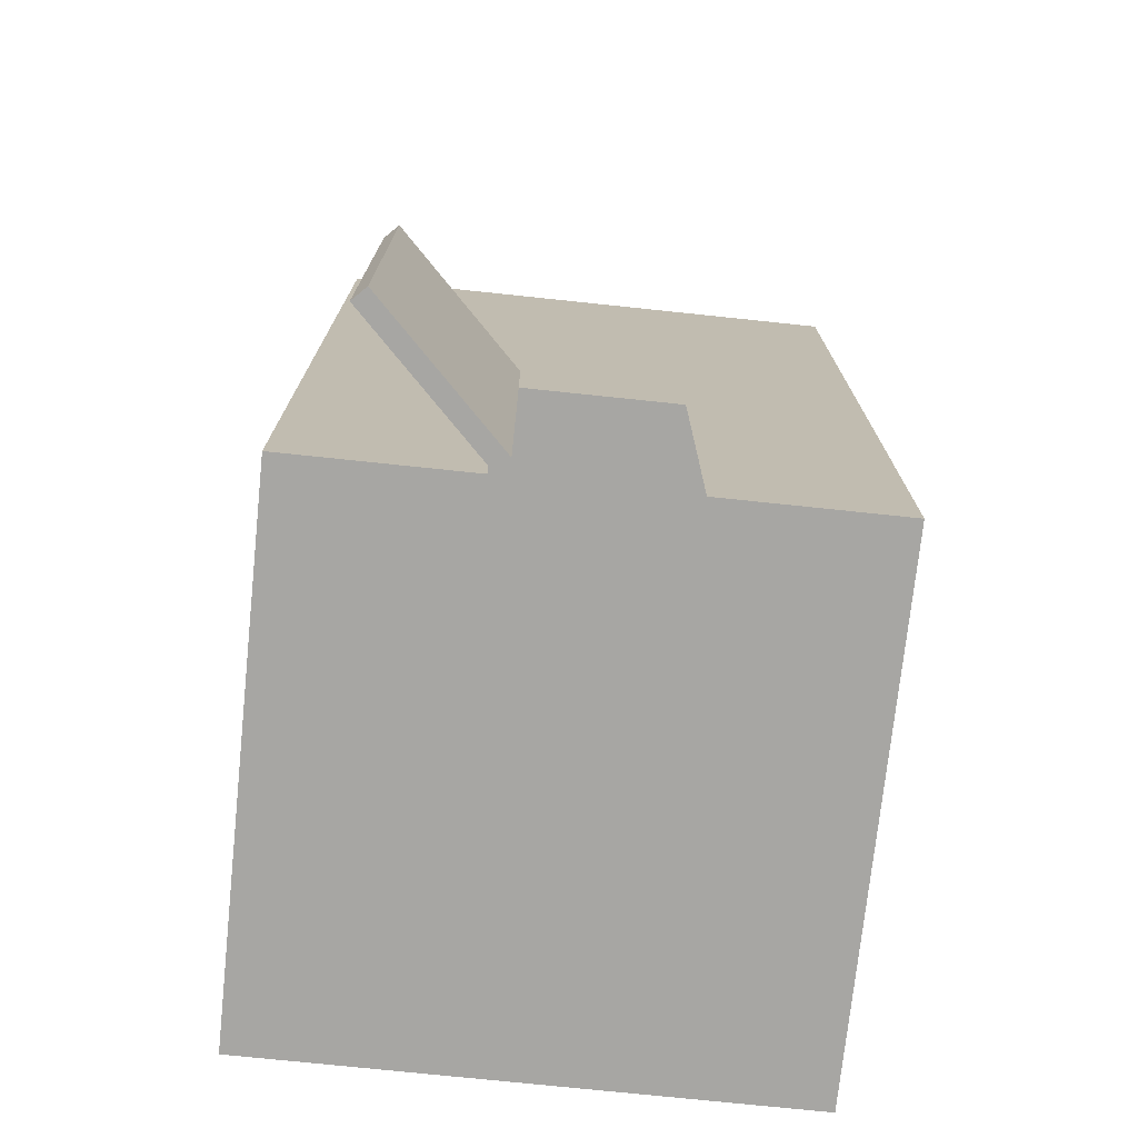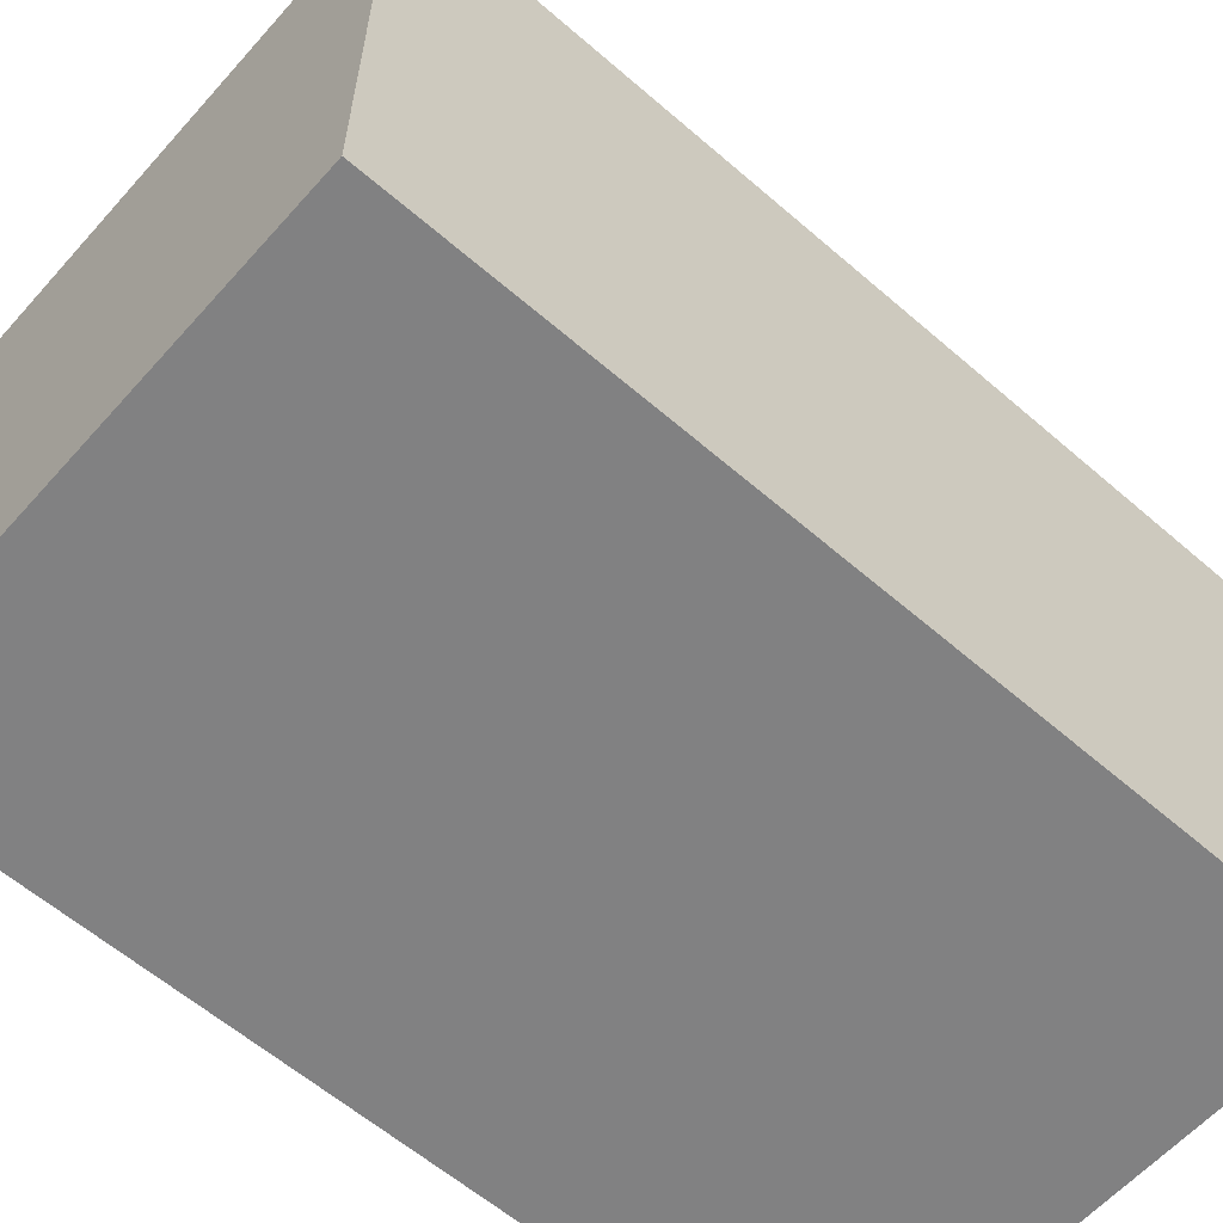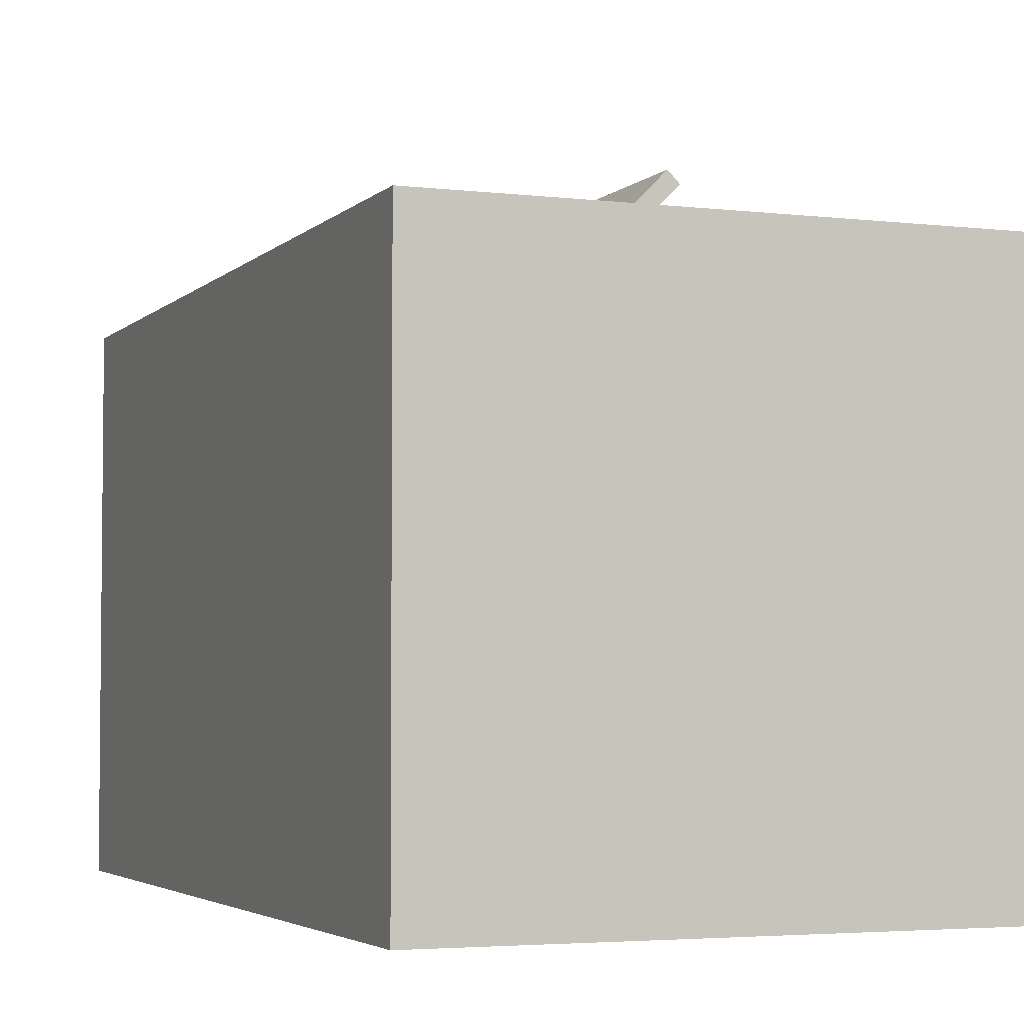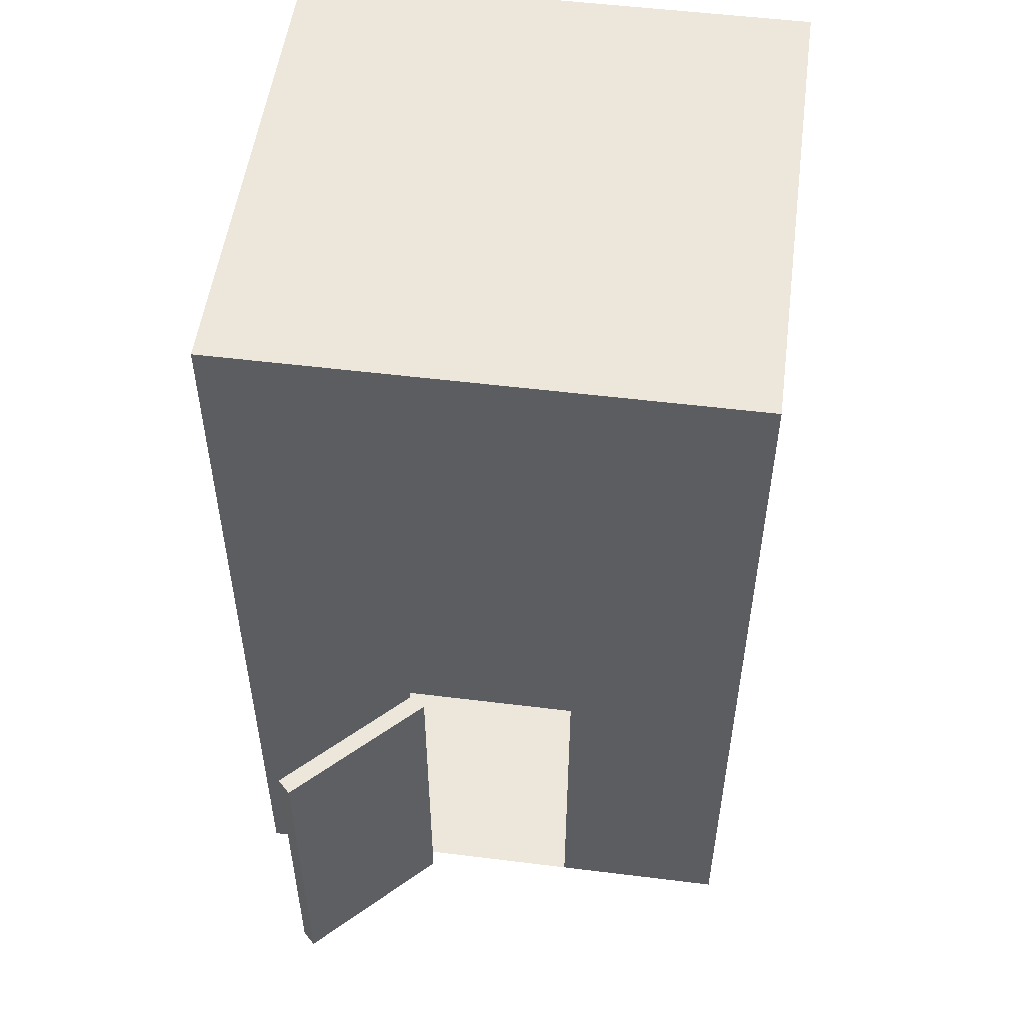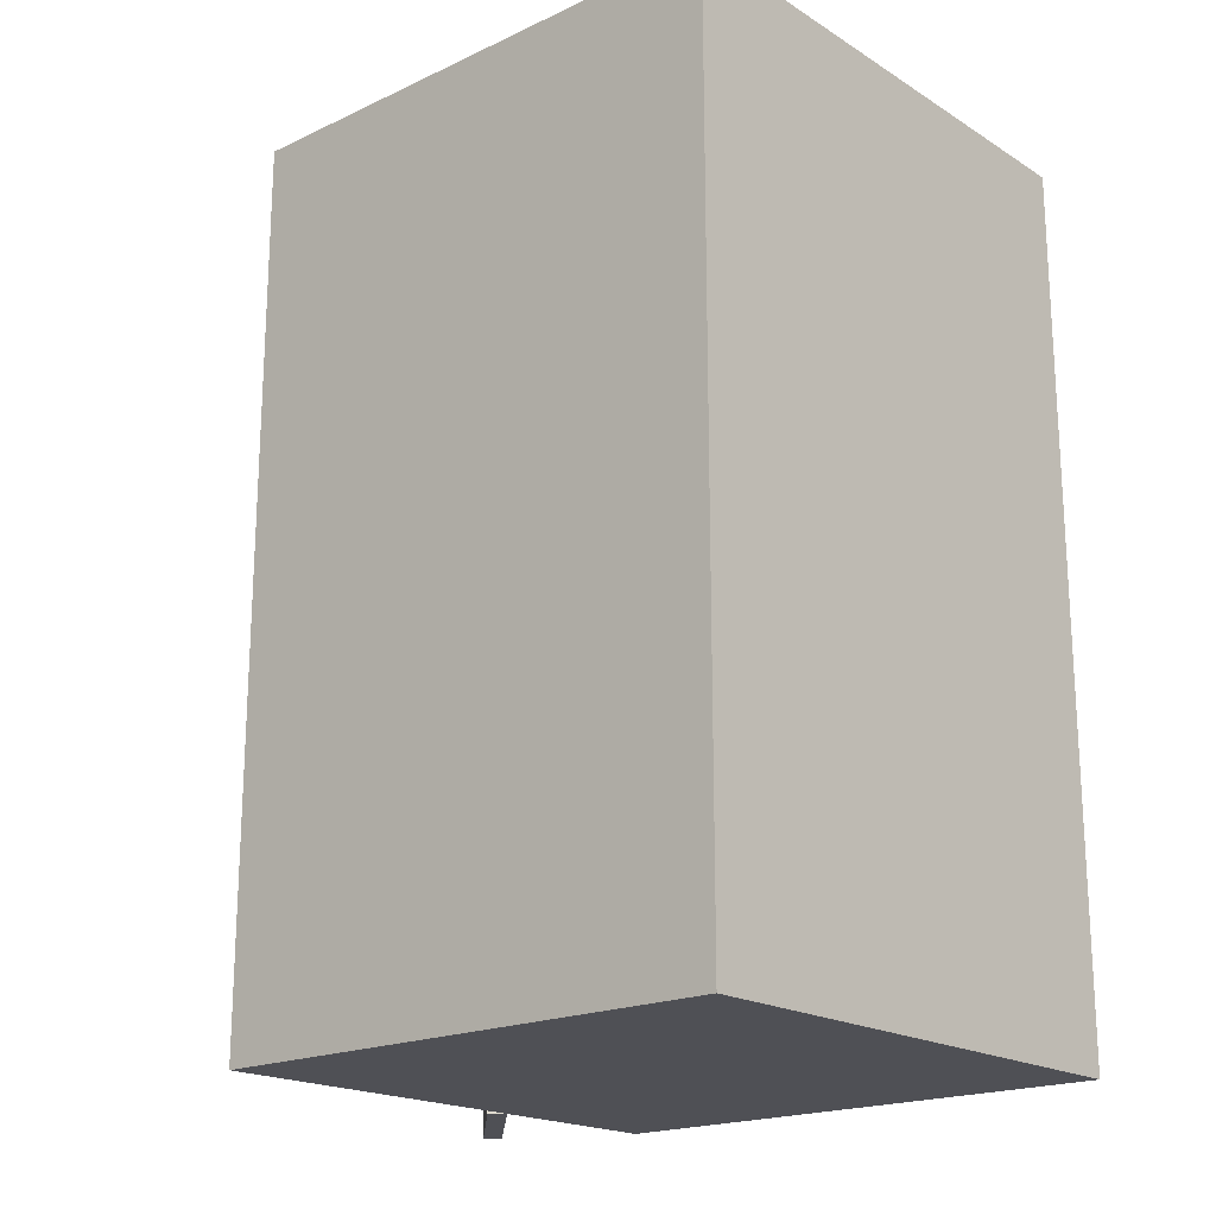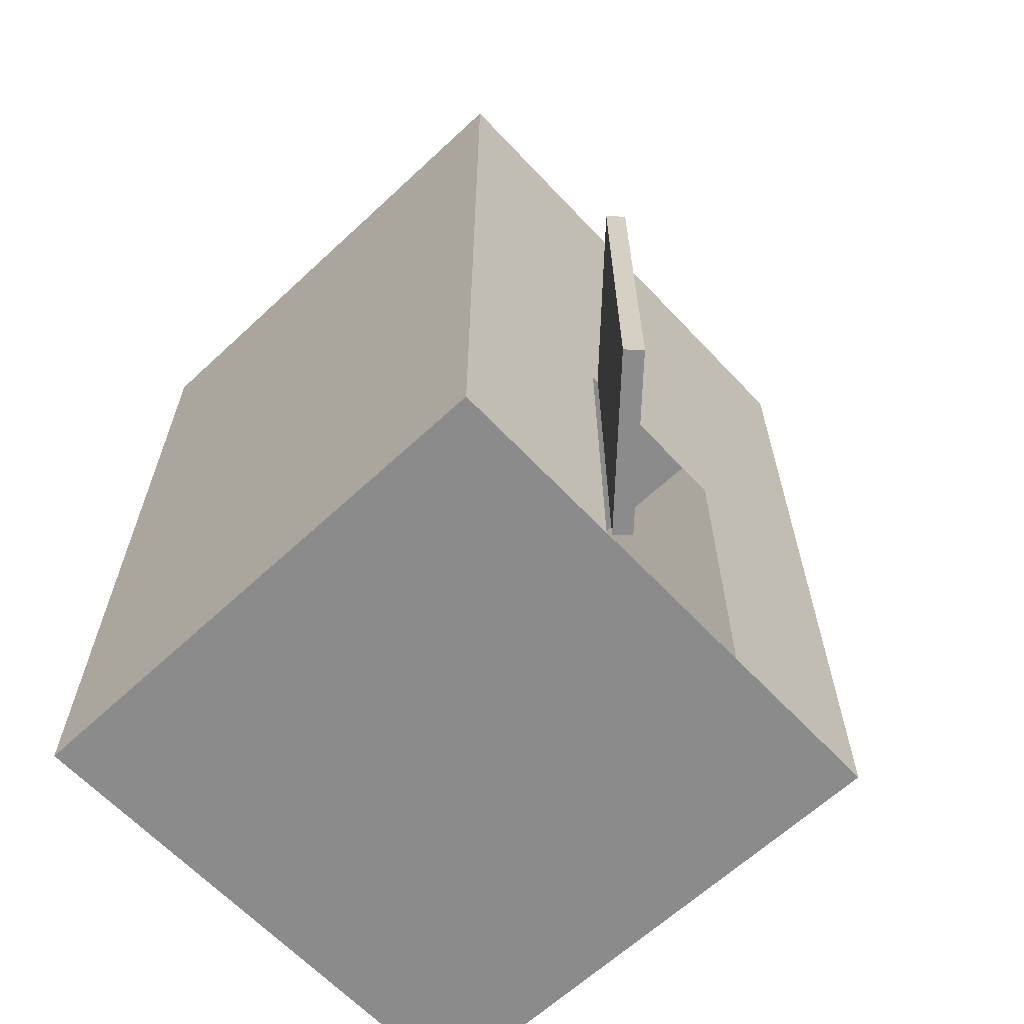
<metadata>
{"format":"obj","ext":"obj","renderer":"f3d","projection":"perspective","resolution":1024,"background":"white","views":[{"elev":-74.2,"azim":-6.0,"up":"+Y"},{"elev":-60.4,"azim":-131.5,"up":"+Z"},{"elev":-3.8,"azim":158.3,"up":"+Z"},{"elev":52.6,"azim":7.6,"up":"+Y"},{"elev":-19.3,"azim":131.1,"up":"+Y"},{"elev":-63.8,"azim":-46.8,"up":"+Y"}]}
</metadata>
<code>
o hut_1_Cube.025
v -1.511 0.5468 1.511
v -1.511 3.568 1.511
v -1.511 0.5468 -1.511
v -1.511 3.568 -1.511
v 1.511 0.5468 1.511
v 1.511 3.568 1.511
v 1.511 0.5468 -1.511
v 1.511 3.568 -1.511
v 0.5131 0.5468 -1.511
v 0.5131 3.568 -1.511
v 0.5131 0.5468 1.511
v 0.5131 3.568 1.511
v -0.4894 0.5468 -1.511
v -0.4894 3.568 1.511
v -0.4894 3.568 -1.511
v -0.4894 0.5468 1.511
v -1.511 1.573 1.511
v -1.511 1.573 -1.511
v 1.511 1.573 -1.511
v 1.511 1.573 1.511
v 0.5131 1.573 1.511
v 0.5131 1.573 -1.511
v -0.4894 1.573 -1.511
v -0.4894 1.573 1.511
v -1.511 2.571 1.511
v -1.511 2.571 -1.511
v 1.511 2.571 -1.511
v 1.511 2.571 1.511
v 0.5131 2.571 1.511
v 0.5131 2.571 -1.511
v -0.4894 2.571 -1.511
v -0.4894 2.571 1.511
v -1.511 0.5468 -0.5036
v -1.511 3.568 -0.5036
v 1.511 0.5468 -0.5036
v 1.511 3.568 -0.5036
v 0.5131 0.5468 -0.5036
v -0.4894 0.5468 -0.5036
v 1.511 1.573 -0.5036
v -1.511 1.573 -0.5036
v 1.511 2.571 -0.5036
v -1.511 2.571 -0.5036
v -1.511 0.5468 0.5226
v 1.511 3.568 0.5226
v 0.5131 0.5468 0.5226
v -0.4894 0.5468 0.5226
v 1.511 1.573 0.5226
v 1.511 2.571 0.5226
v -1.511 3.568 0.5226
v 1.511 0.5468 0.5226
v -1.511 1.573 0.5226
v -1.511 2.571 0.5226
v -0.4894 0.5468 1.511
v 0.5131 0.5468 1.511
v 0.5131 1.573 1.511
v -0.4894 1.573 1.511
v 0.5131 2.571 1.511
v -0.4894 2.571 1.511
v -0.4894 0.5468 1.511
v 0.5131 0.5468 1.511
v 0.5131 1.573 1.511
v -0.4894 1.573 1.511
v 0.5131 2.571 1.511
v -0.4894 2.571 1.511
v -0.4894 0.5468 1.511
v 0.5131 0.5468 1.511
v 0.5131 1.573 1.511
v -0.4894 1.573 1.511
v 0.5131 2.571 1.511
v -0.4894 2.571 1.511
v -1.172 0.5468 2.232
v -0.4627 0.5468 1.523
v -0.4627 1.573 1.523
v -1.172 1.573 2.232
v -0.4627 2.571 1.523
v -1.172 2.571 2.232
v -1.096 0.5468 2.308
v -0.3874 0.5468 1.599
v -0.3874 1.573 1.599
v -1.096 1.573 2.308
v -0.3874 2.571 1.599
v -1.096 2.571 2.308
v -1.511 5.568 -0.5036
v -1.511 5.568 -1.511
v 0.5131 5.568 -1.511
v 1.511 5.568 -1.511
v 1.511 5.568 0.5226
v 1.511 5.568 1.511
v -0.4894 5.568 1.511
v -1.511 5.568 1.511
v -0.4894 5.568 -1.511
v 0.5131 5.568 1.511
v 0.5131 5.568 0.5226
v -0.4894 5.568 0.5226
v -1.511 5.568 0.5226
v 1.511 5.568 -0.5036
v 0.5131 5.568 -0.5036
v -0.4894 5.568 -0.5036
f 42 34 4 26
f 30 10 8 27
f 48 44 6 28
f 32 14 2 25
f 45 50 5 11
f 8 10 85 86
f 12 6 88 92
f 46 45 11 16
f 28 6 12 29
f 31 15 10 30
f 26 4 15 31
f 43 46 16 1
f 6 44 87 88
f 29 12 14 32
f 24 16 53 56
f 3 18 23 13
f 13 23 22 9
f 5 20 21 11
f 16 24 17 1
f 50 47 20 5
f 9 22 19 7
f 33 40 18 3
f 11 21 55 54
f 18 26 31 23
f 23 31 30 22
f 20 28 29 21
f 24 32 25 17
f 47 48 28 20
f 22 30 27 19
f 40 42 26 18
f 51 52 42 40
f 19 27 41 39
f 43 51 40 33
f 7 19 39 35
f 2 14 89 90
f 3 13 38 33
f 13 9 37 38
f 14 12 92 89
f 49 2 90 95
f 9 7 35 37
f 27 8 36 41
f 52 49 34 42
f 25 2 49 52
f 1 17 51 43
f 17 25 52 51
f 39 41 48 47
f 35 39 47 50
f 44 36 96 87
f 33 38 46 43
f 38 37 45 46
f 34 49 95 83
f 10 15 91 85
f 37 35 50 45
f 41 36 44 48
f 16 11 54 53
f 21 29 57 55
f 29 32 58 57
f 32 24 56 58
f 60 61 67 66
f 63 64 70 69
f 64 62 68 70
f 62 59 65 68
f 59 60 66 65
f 61 63 69 67
f 73 74 76 75
f 72 71 74 73
f 79 81 82 80
f 78 79 80 77
f 73 75 81 79
f 72 73 79 78
f 75 76 82 81
f 76 74 80 82
f 74 71 77 80
f 71 72 78 77
f 94 95 90 89
f 87 93 92 88
f 93 94 89 92
f 85 91 98 97
f 86 85 97 96
f 91 84 83 98
f 97 98 94 93
f 96 97 93 87
f 98 83 95 94
f 15 4 84 91
f 36 8 86 96
f 4 34 83 84

</code>
